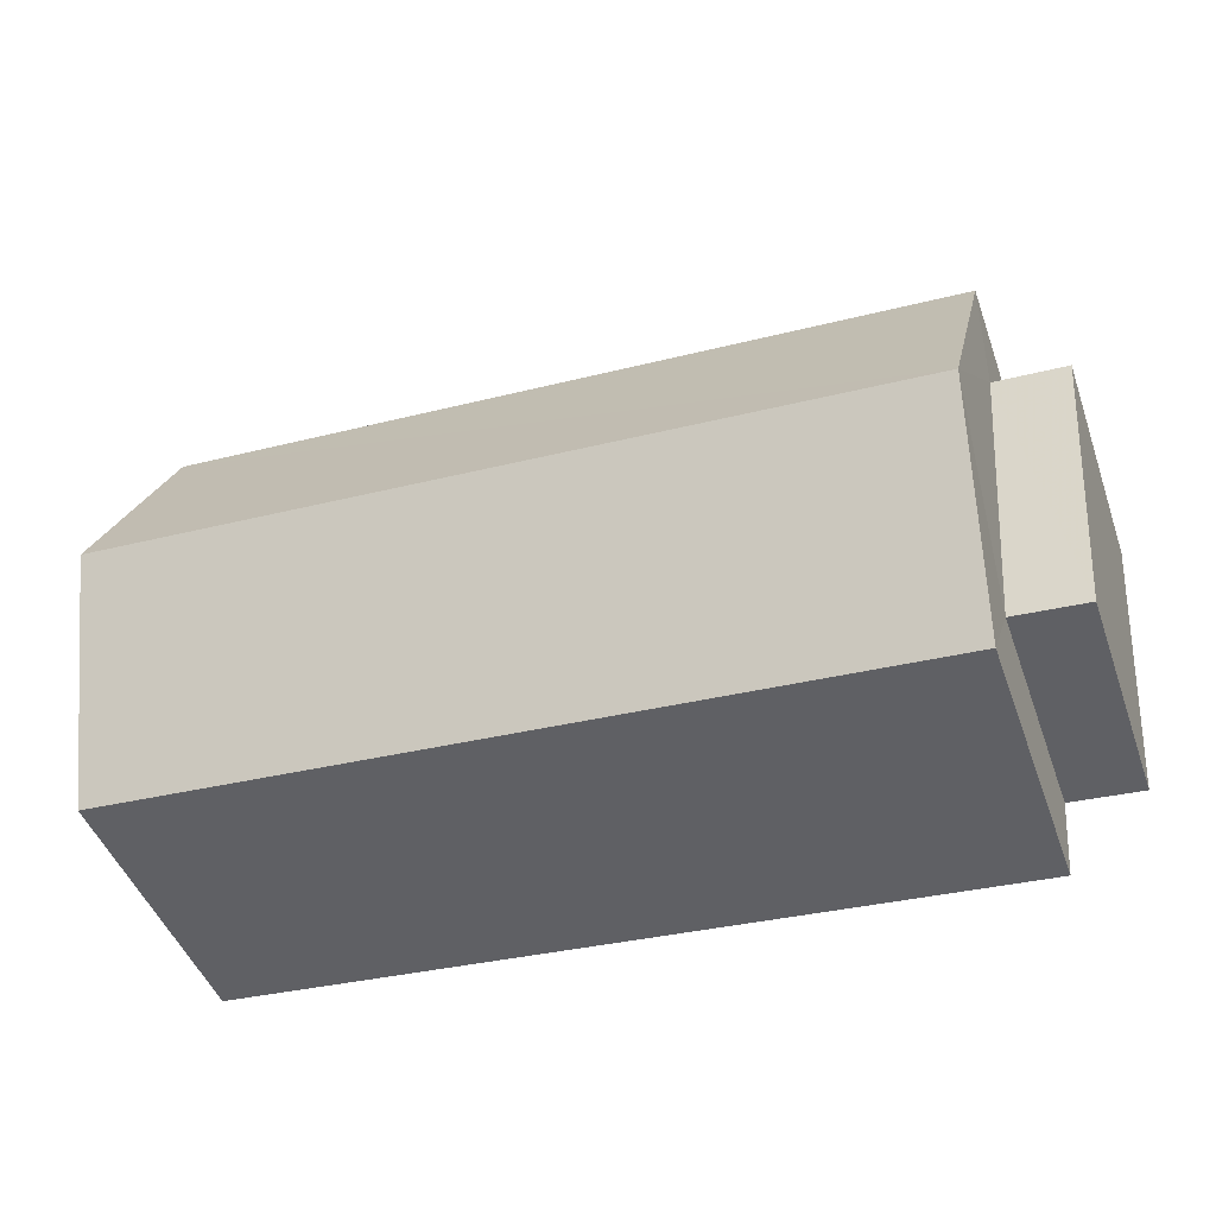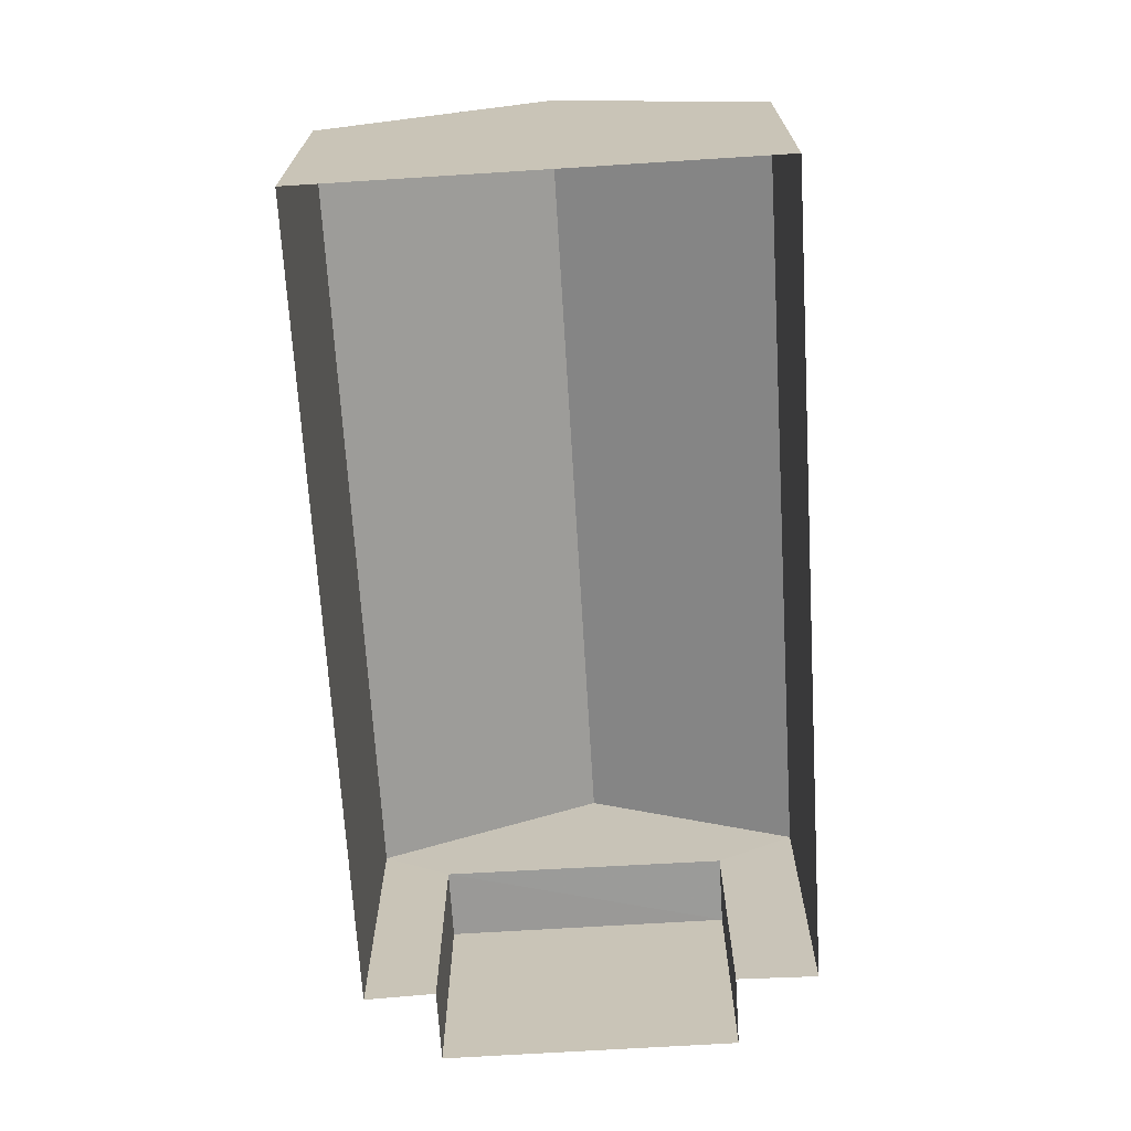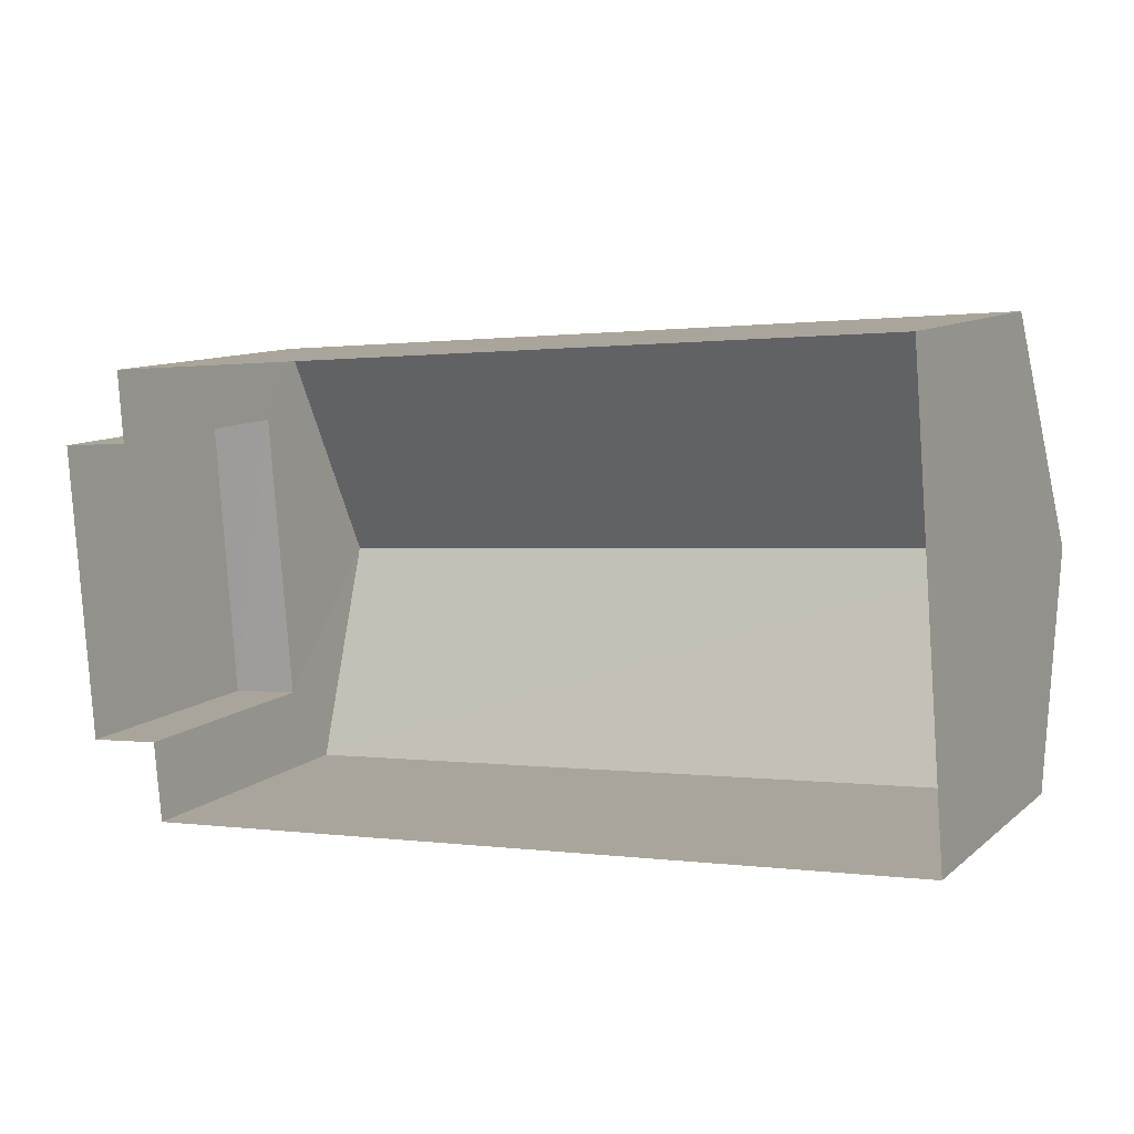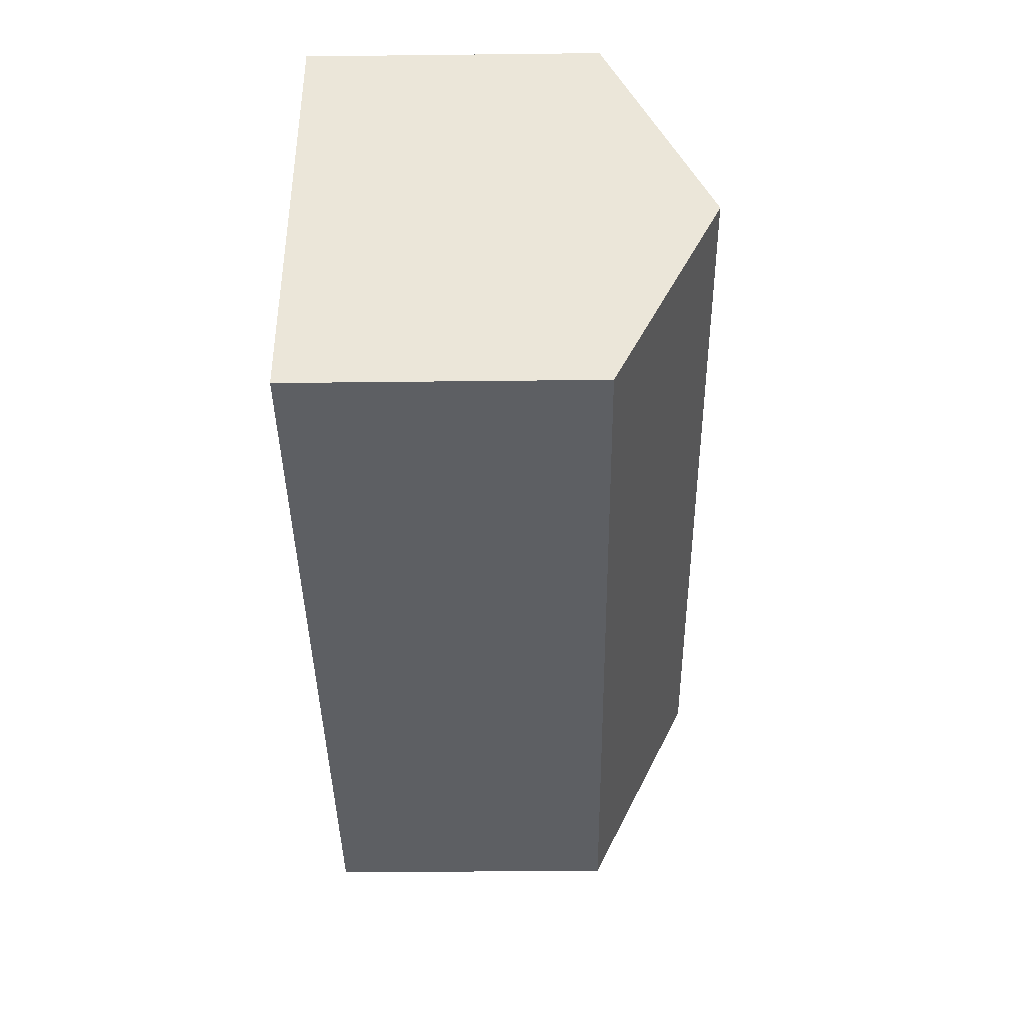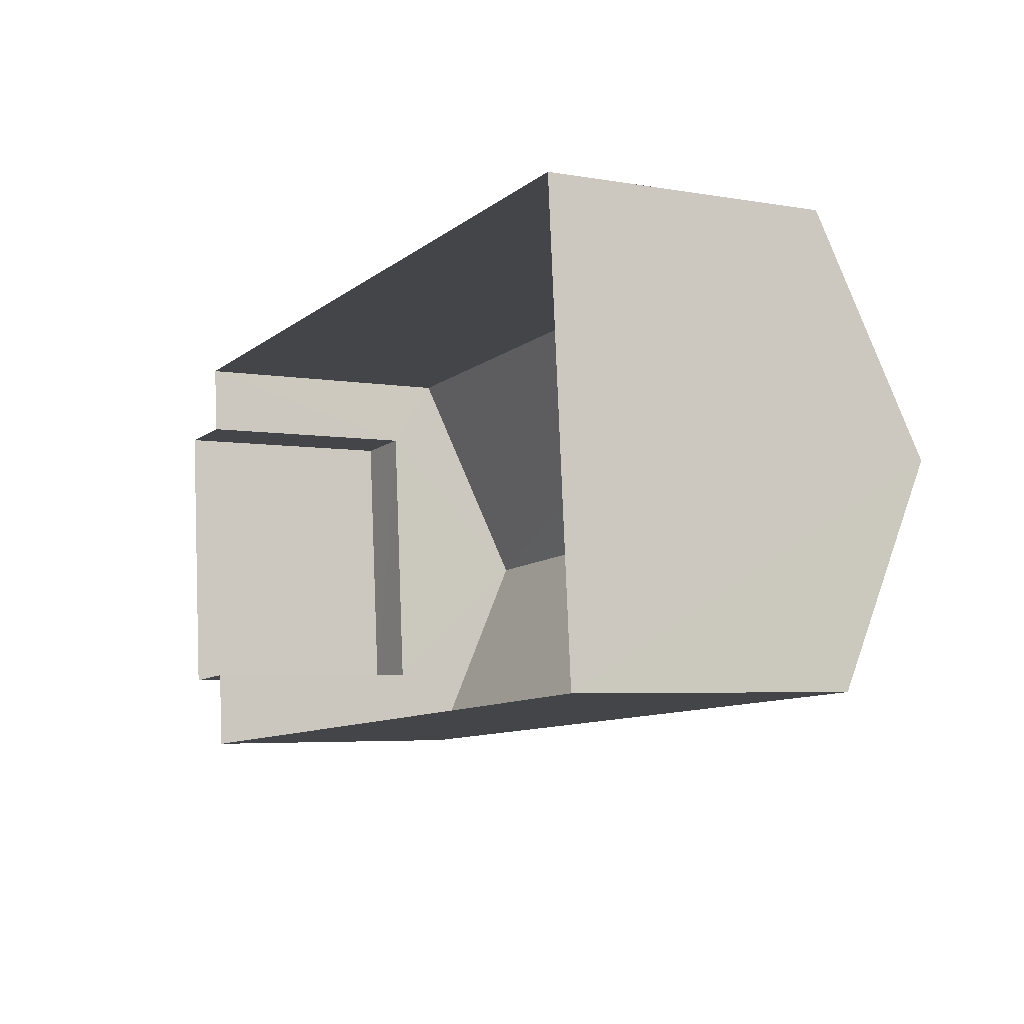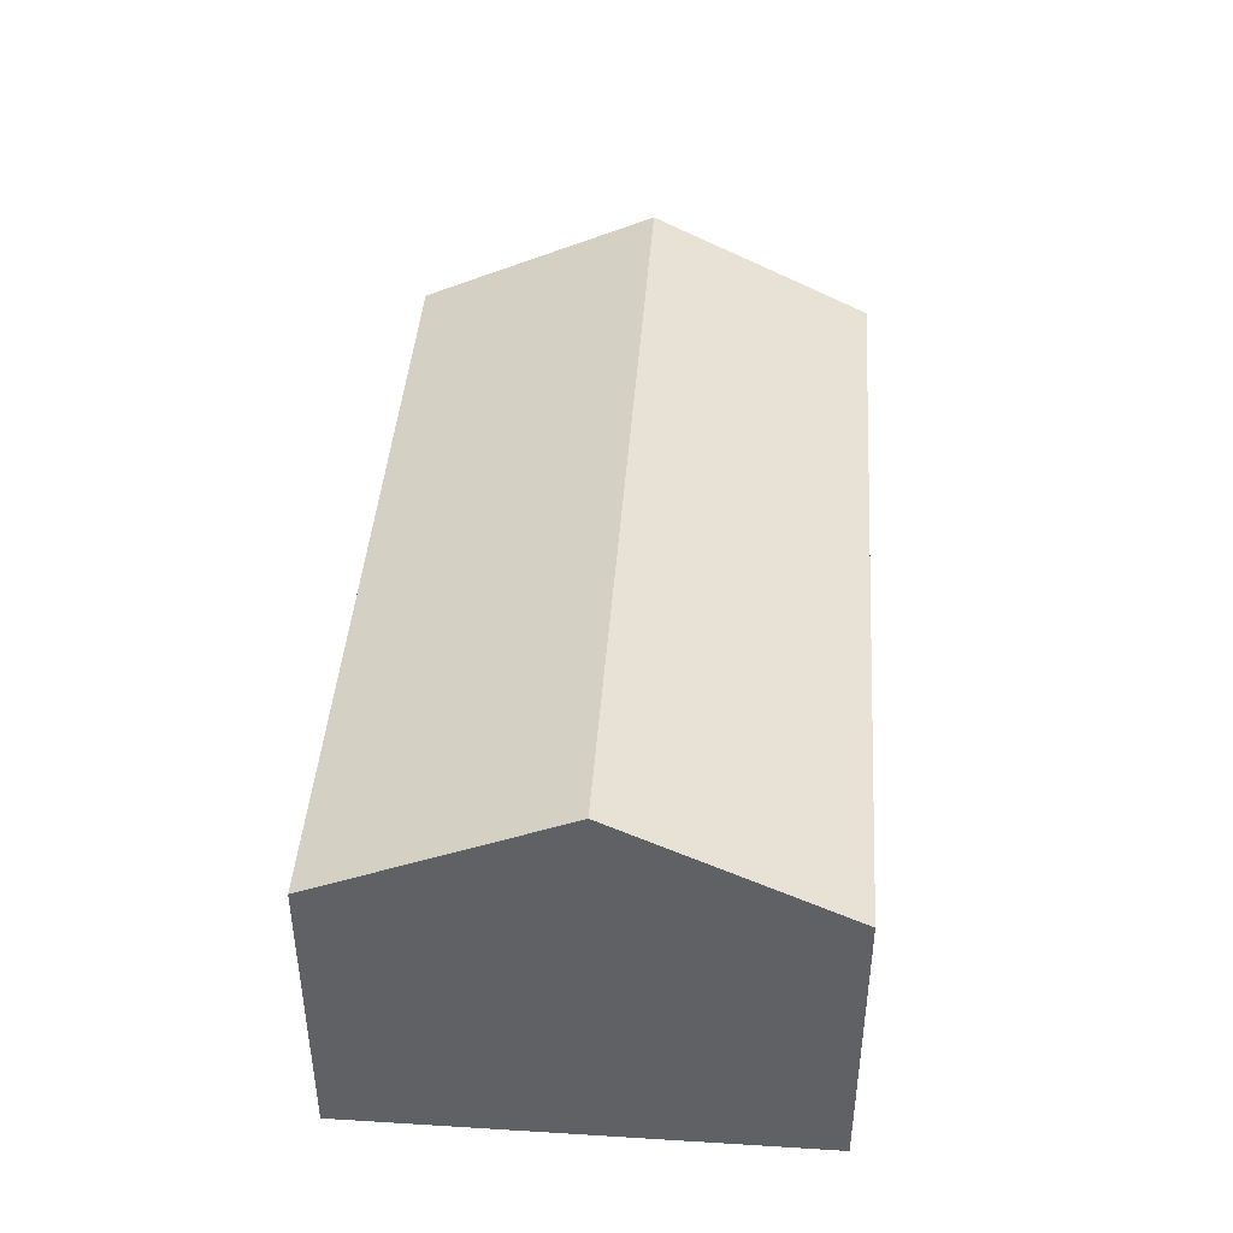
<metadata>
{"format":"obj","ext":"obj","renderer":"f3d","projection":"perspective","resolution":1024,"background":"white","views":[{"elev":-46.2,"azim":19.1,"up":"+Y"},{"elev":-69.1,"azim":-91.1,"up":"+Z"},{"elev":10.2,"azim":-152.0,"up":"+Y"},{"elev":-35.8,"azim":-89.1,"up":"+Y"},{"elev":-4.8,"azim":-119.1,"up":"+Y"},{"elev":42.3,"azim":-90.5,"up":"+Z"}]}
</metadata>
<code>
v -3.73e+05 -1.046e+05 26.24
v -3.73e+05 -1.046e+05 26.24
v -3.73e+05 -1.046e+05 26.24
v -3.73e+05 -1.046e+05 26.24
v -3.73e+05 -1.046e+05 26.24
v -3.73e+05 -1.046e+05 26.24
v -3.73e+05 -1.046e+05 26.24
v -3.73e+05 -1.046e+05 26.24
v -3.73e+05 -1.046e+05 34.63
v -3.73e+05 -1.046e+05 32.42
v -3.73e+05 -1.046e+05 34.63
v -3.73e+05 -1.046e+05 32.42
v -3.73e+05 -1.046e+05 32.42
v -3.73e+05 -1.046e+05 32.42
v -3.73e+05 -1.046e+05 31.35
v -3.73e+05 -1.046e+05 31.35
v -3.73e+05 -1.046e+05 31.35
v -3.73e+05 -1.046e+05 31.35
f 1 2 3
f 4 3 5
f 4 5 6
f 2 7 8
f 5 2 8
f 3 2 5
f 9 10 11
f 9 12 10
f 11 13 9
f 11 14 13
f 15 16 17
f 15 18 16
f 12 4 6
f 10 12 6
f 16 8 7
f 17 16 7
f 13 3 9
f 3 4 9
f 4 12 9
f 13 1 3
f 13 14 1
f 2 1 15
f 18 6 5
f 18 15 11
f 10 6 18
f 15 1 14
f 10 18 11
f 11 15 14
f 2 17 7
f 2 15 17
f 5 8 16
f 18 5 16

</code>
